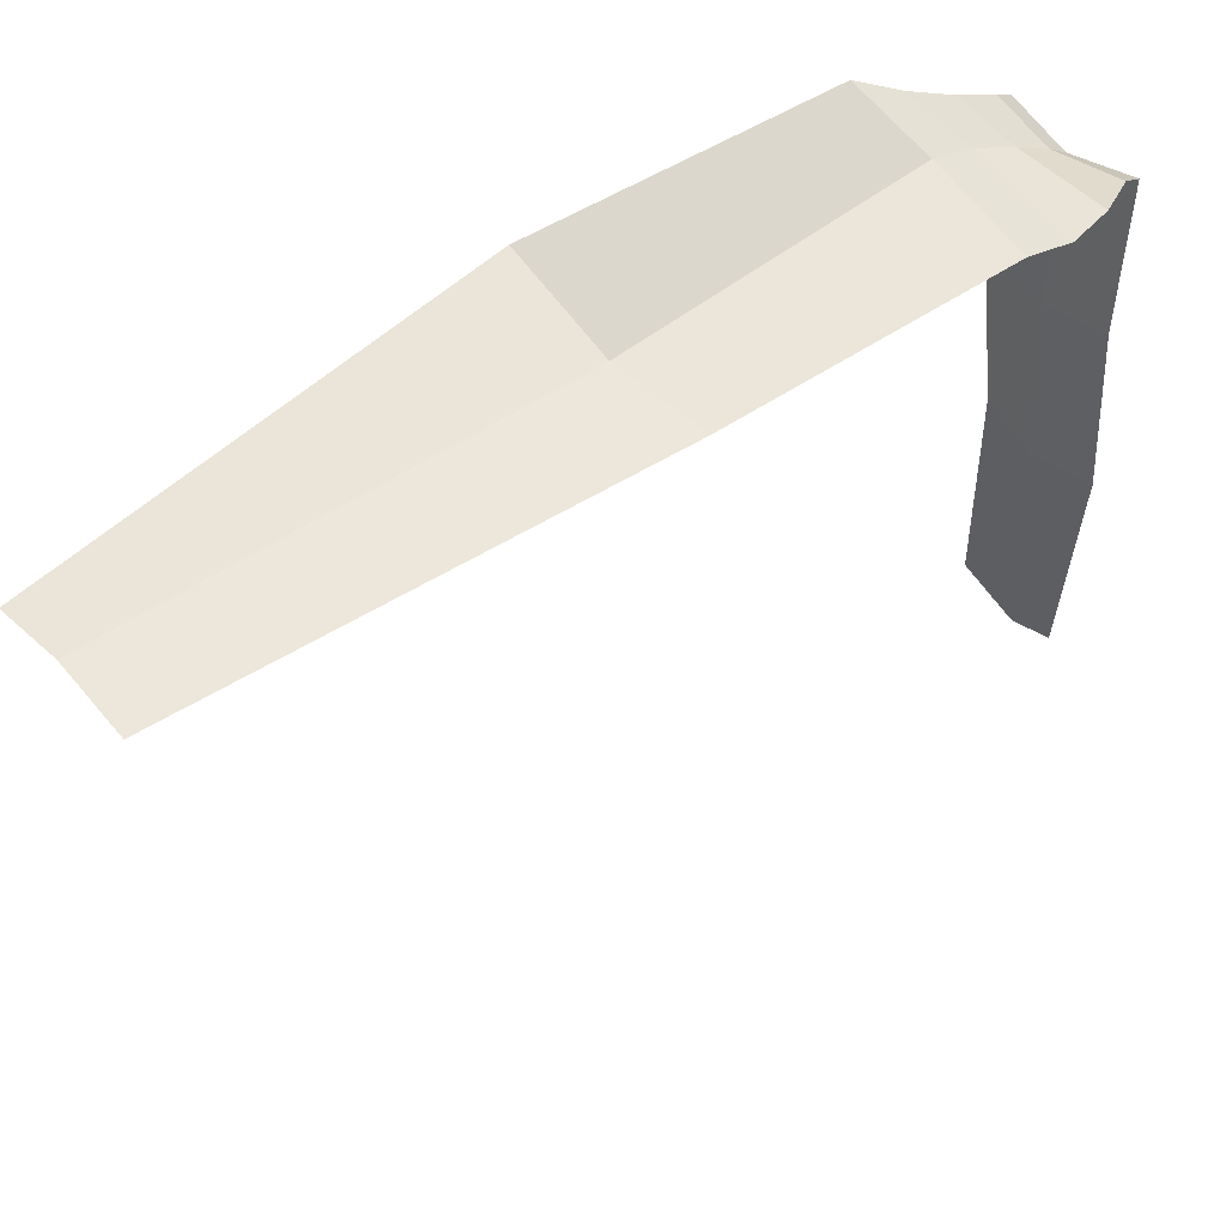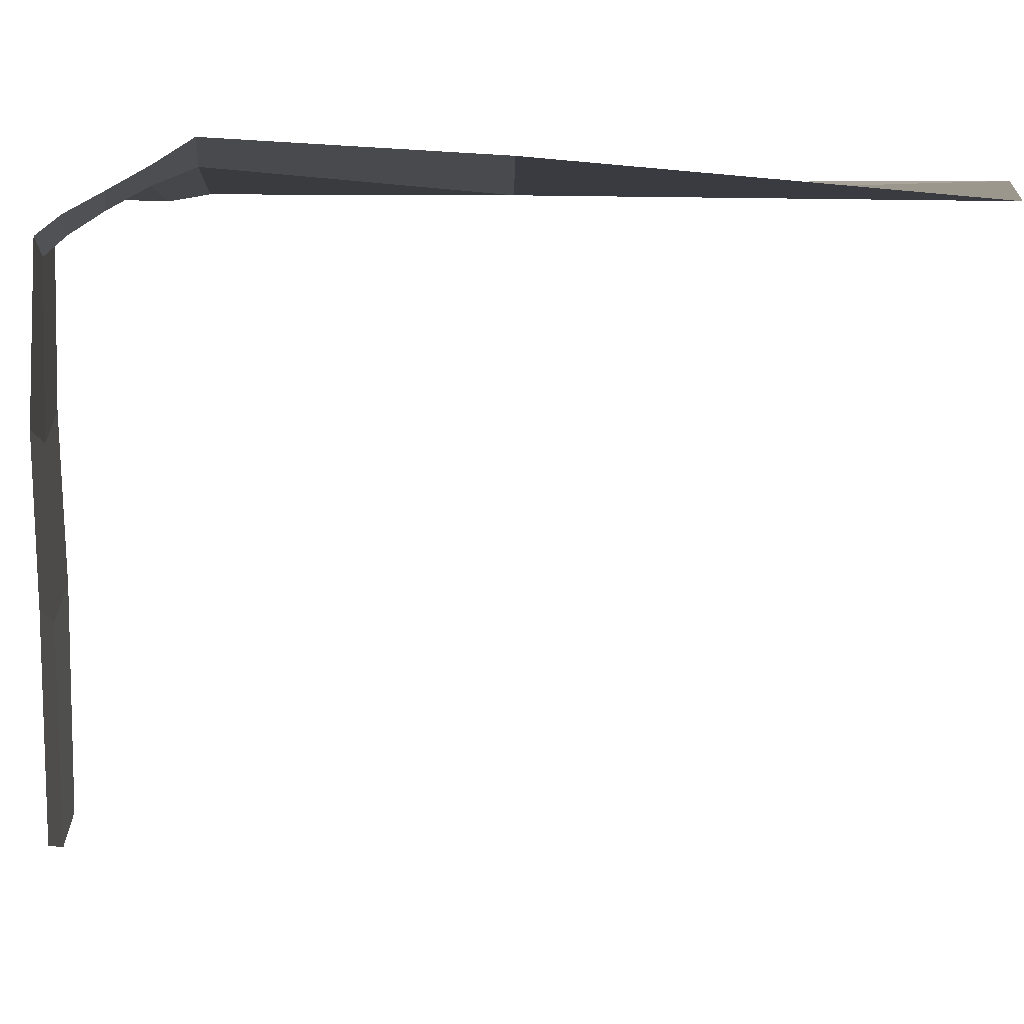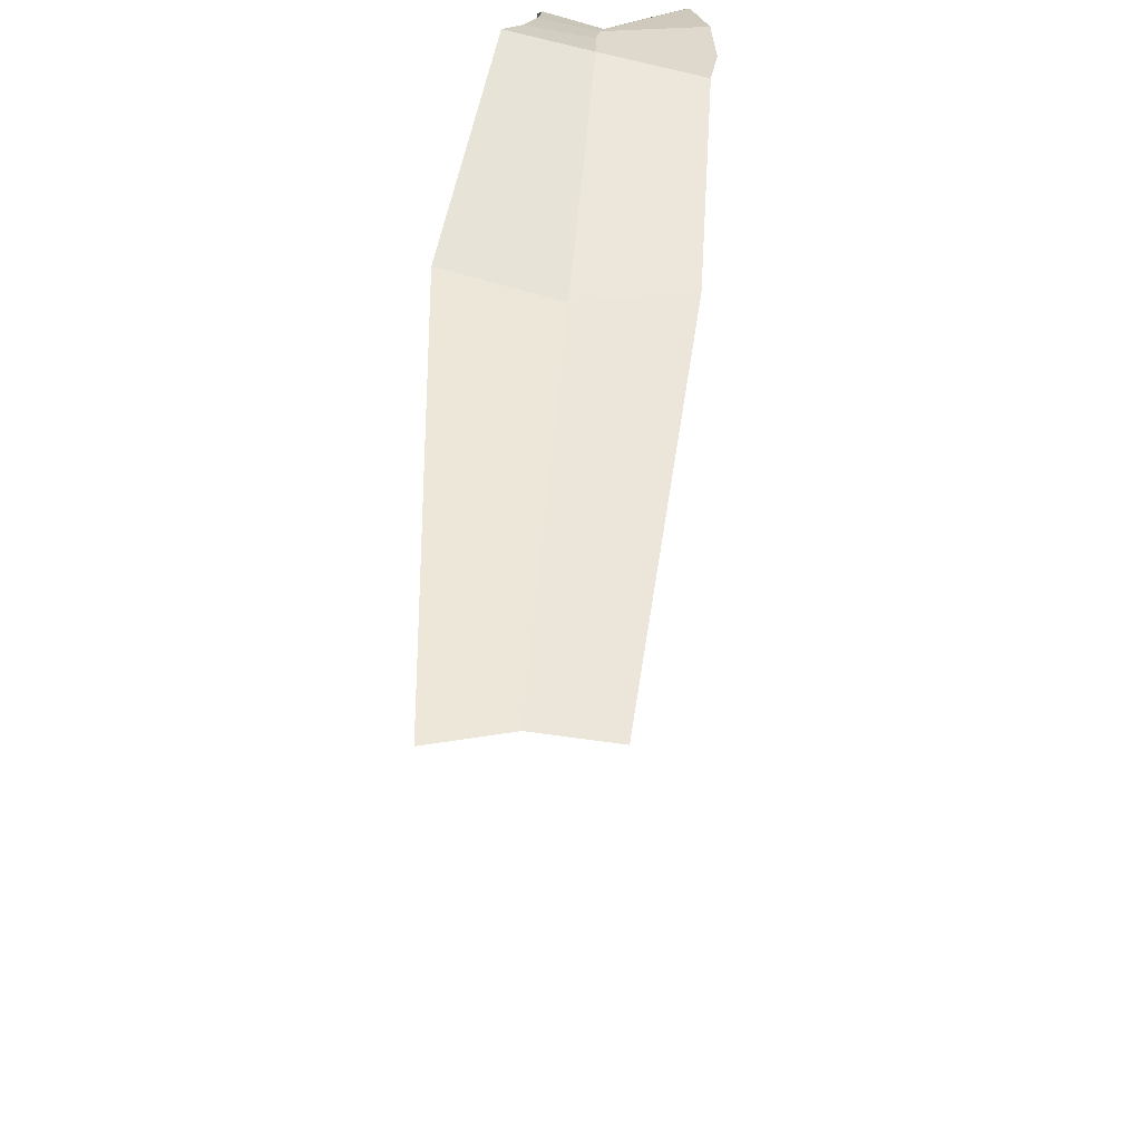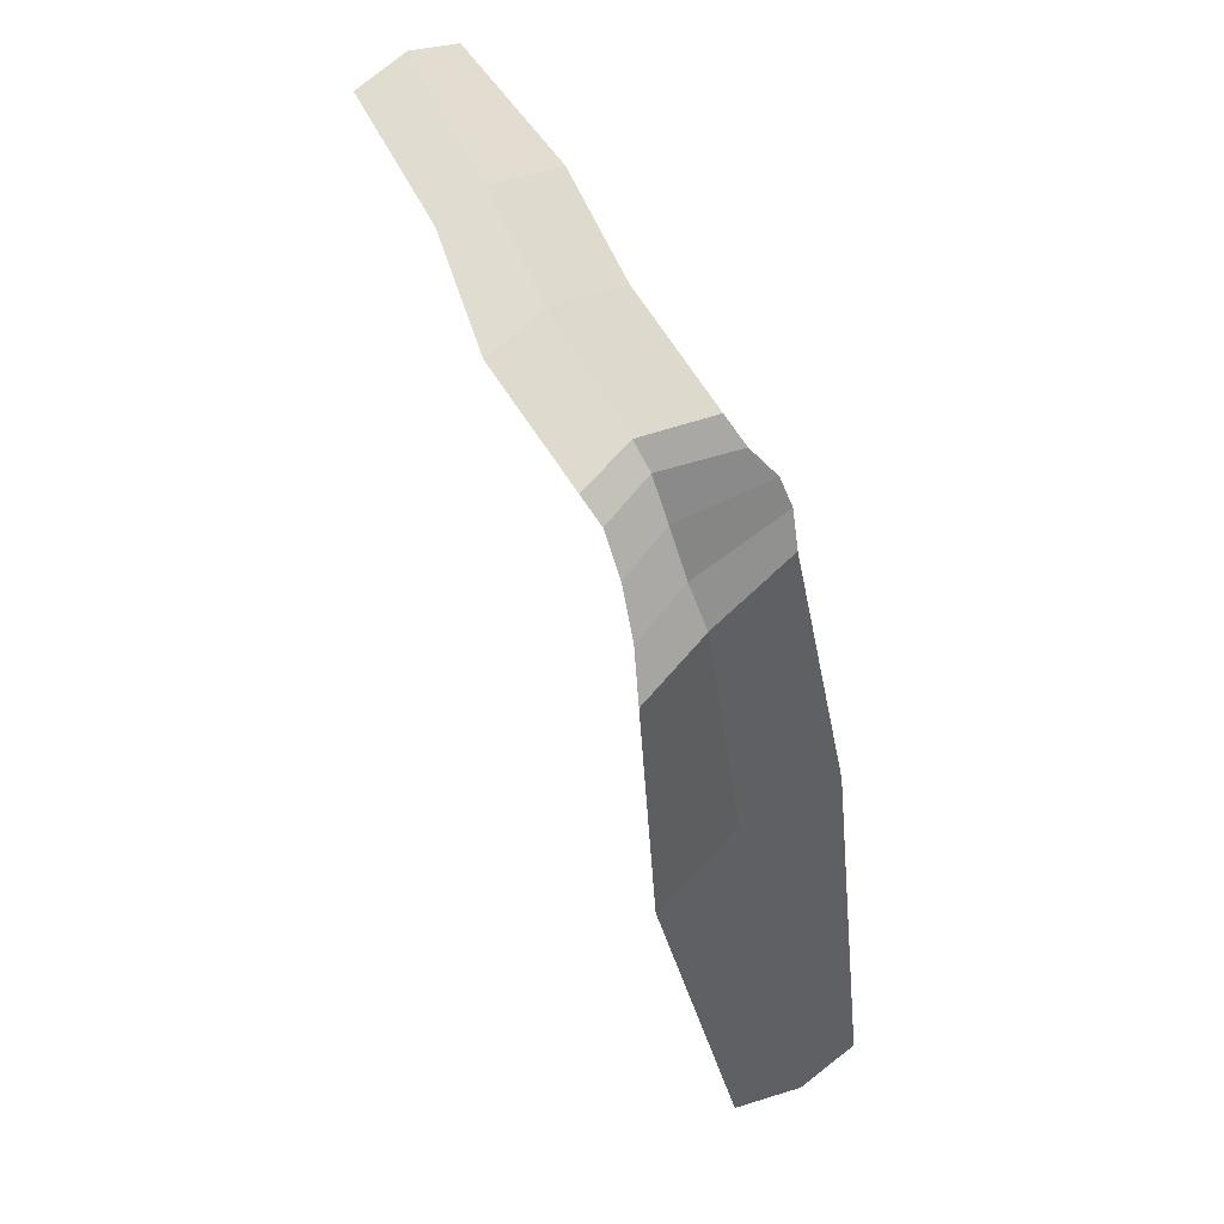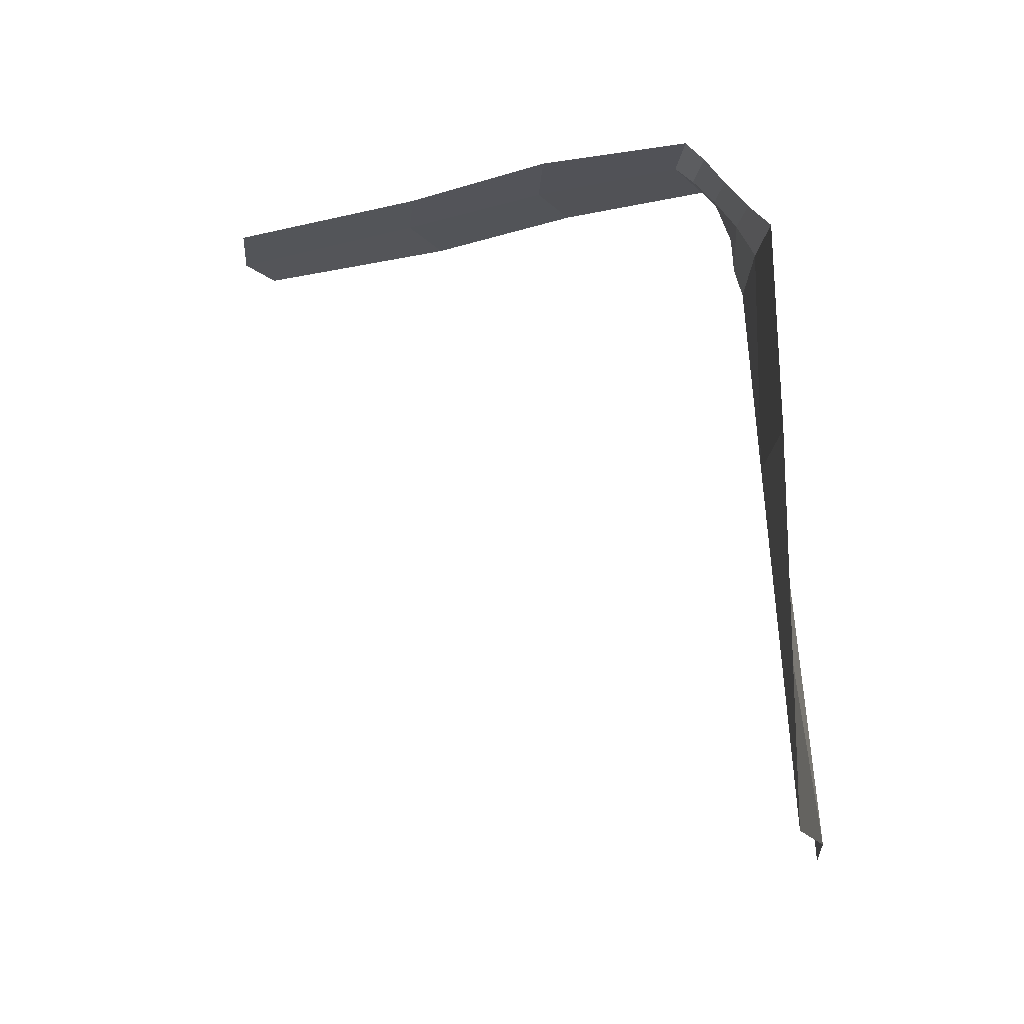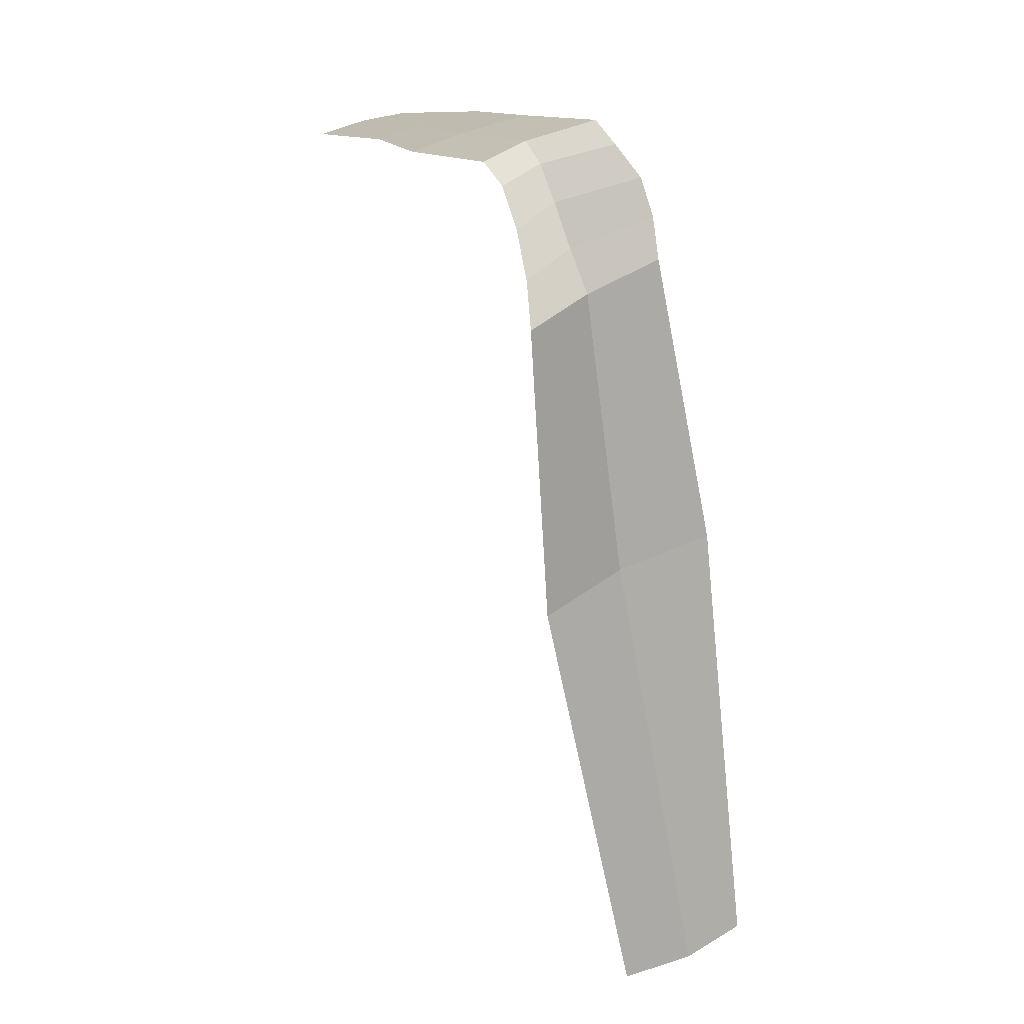
<metadata>
{"format":"obj","ext":"obj","renderer":"f3d","projection":"perspective","resolution":1024,"background":"white","views":[{"elev":53.1,"azim":-116.7,"up":"+Y"},{"elev":10.2,"azim":106.3,"up":"+Y"},{"elev":45.7,"azim":-165.6,"up":"+Y"},{"elev":44.6,"azim":157.0,"up":"+Z"},{"elev":-38.3,"azim":105.6,"up":"+Z"},{"elev":12.2,"azim":157.5,"up":"+Z"}]}
</metadata>
<code>
o Plane.001
v -0.8305 1.176 1.582
v -0.6932 1.176 1.545
v -0.7619 1.191 1.564
v -0.6638 1.137 2.472
v -0.7213 1.17 2.332
v -0.6771 1.157 2.448
v -0.7028 1.164 2.415
v -0.7179 1.163 2.375
v -0.5533 1.231 2.273
v -0.5409 1.139 2.432
v -0.5595 1.205 2.319
v -0.5591 1.18 2.367
v -0.5528 1.159 2.409
v -0.5961 1.115 2.451
v -0.6273 1.201 2.303
v -0.6038 1.135 2.429
v -0.6094 1.159 2.391
v -0.6162 1.183 2.347
v -0.6615 0.9579 2.474
v -0.6769 0.7786 2.477
v -0.6651 0.5443 2.472
v -0.6194 0.5226 2.462
v -0.609 0.7568 2.459
v -0.5951 0.9361 2.455
v -0.5563 0.5447 2.446
v -0.5532 0.7794 2.445
v -0.5297 0.9591 2.437
v -0.7777 1.183 2.038
v -0.679 1.176 2.009
v -0.5788 1.215 1.979
f 24 27 10 14
f 29 30 2 3
f 28 29 3 1
f 15 5 8 18
f 18 8 7 17
f 17 7 6 16
f 16 6 4 14
f 9 15 18 11
f 11 18 17 12
f 12 17 16 13
f 13 16 14 10
f 19 24 14 4
f 21 22 23 20
f 20 23 24 19
f 22 25 26 23
f 23 26 27 24
f 5 15 29 28
f 15 9 30 29

</code>
